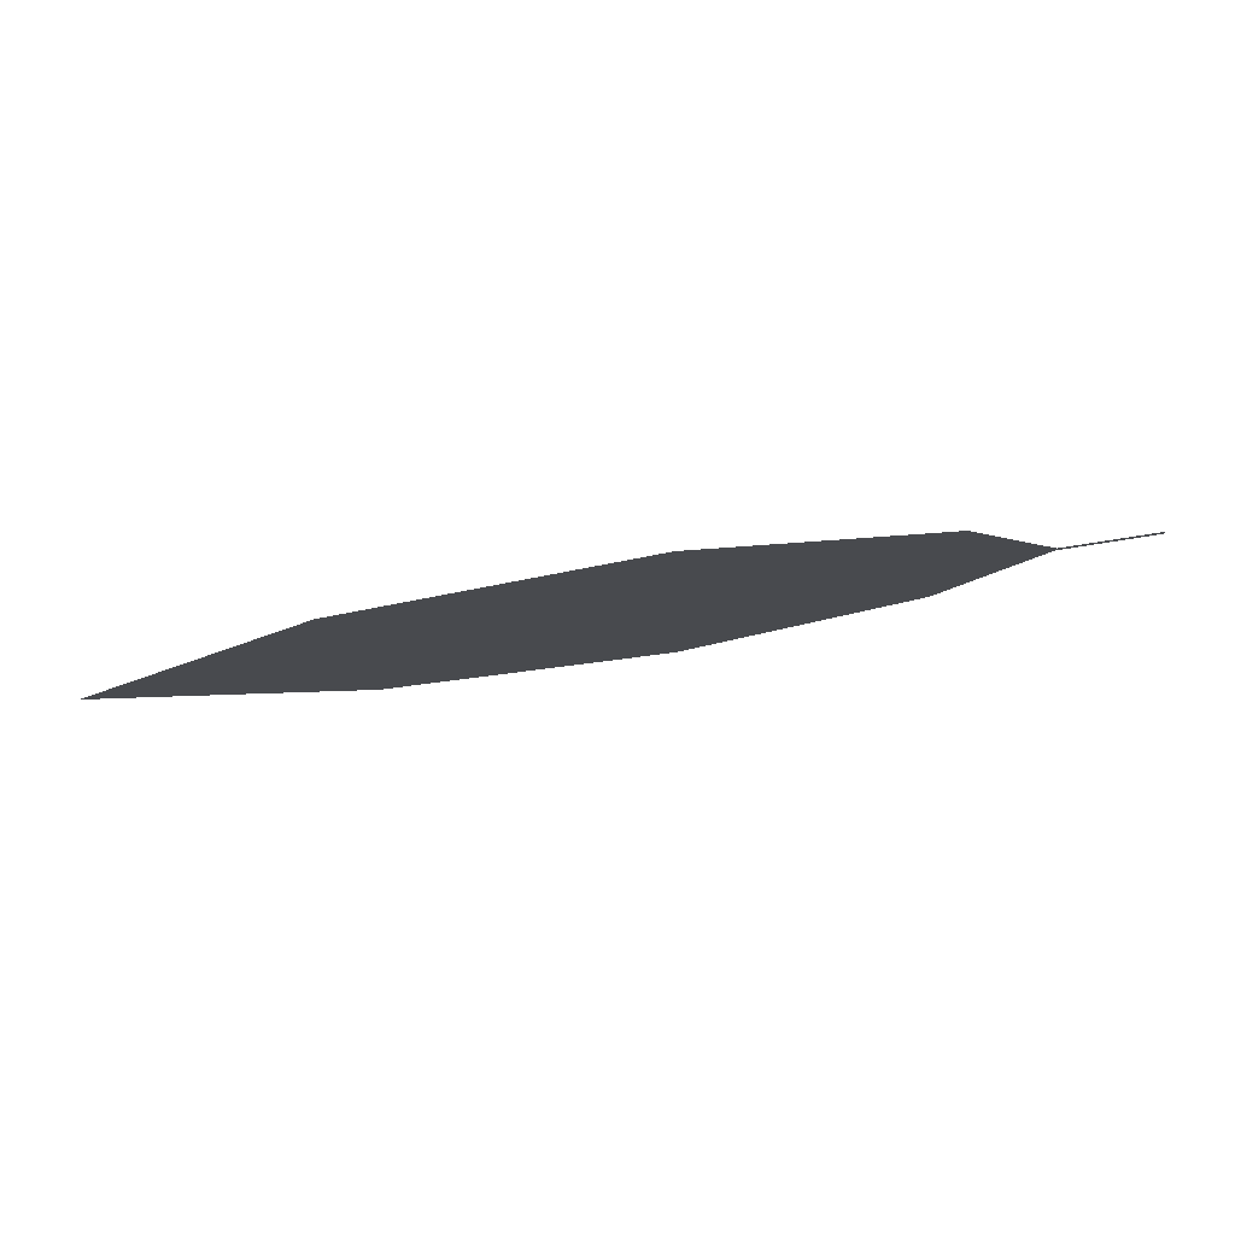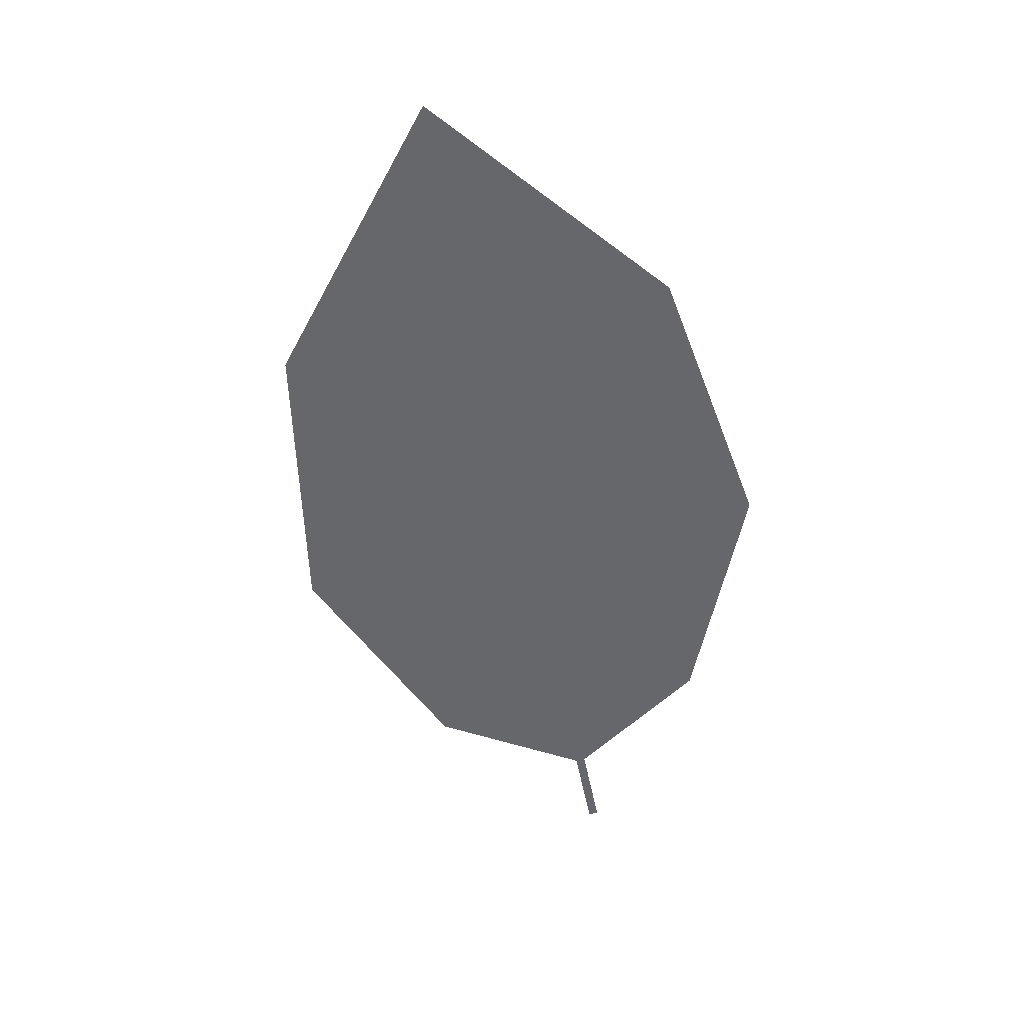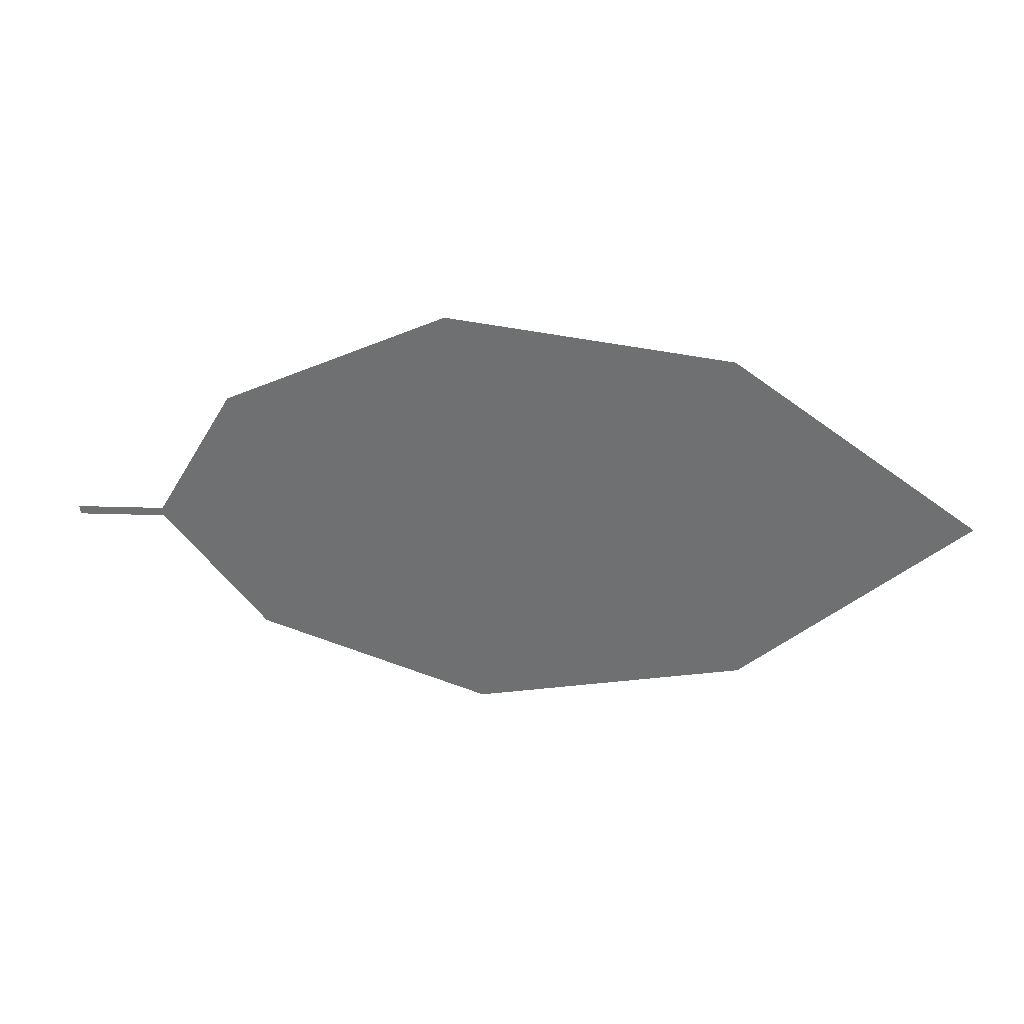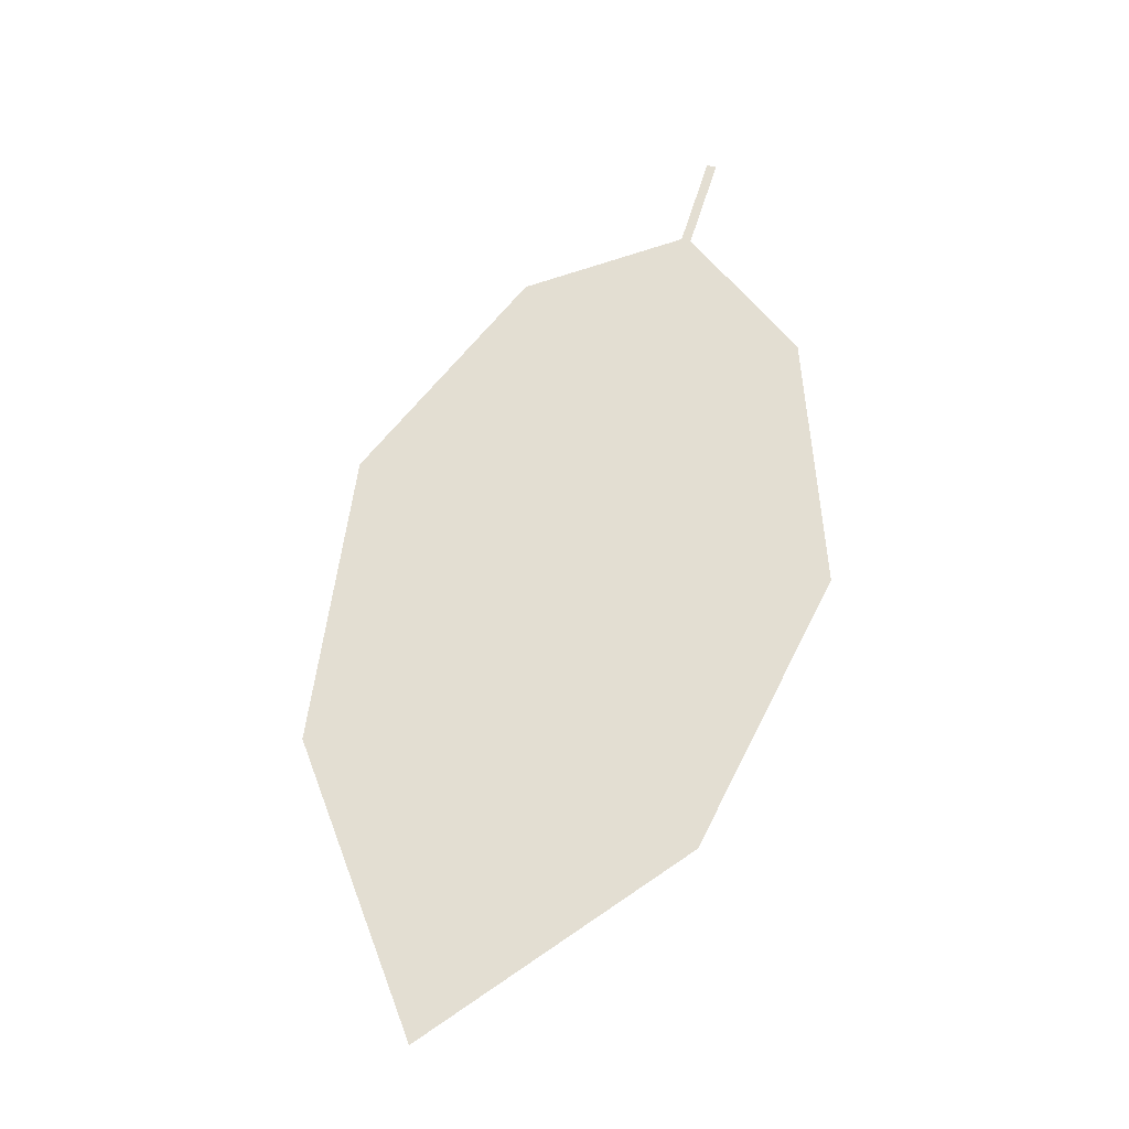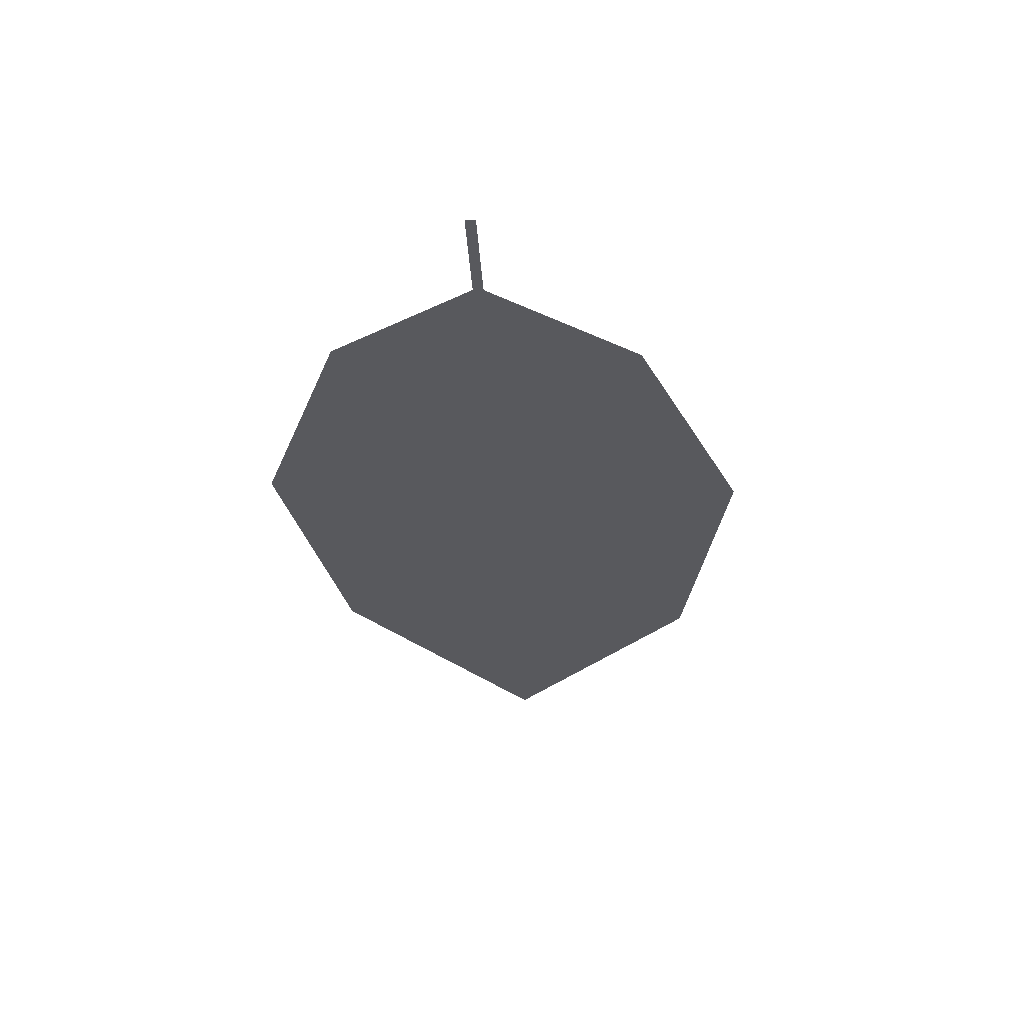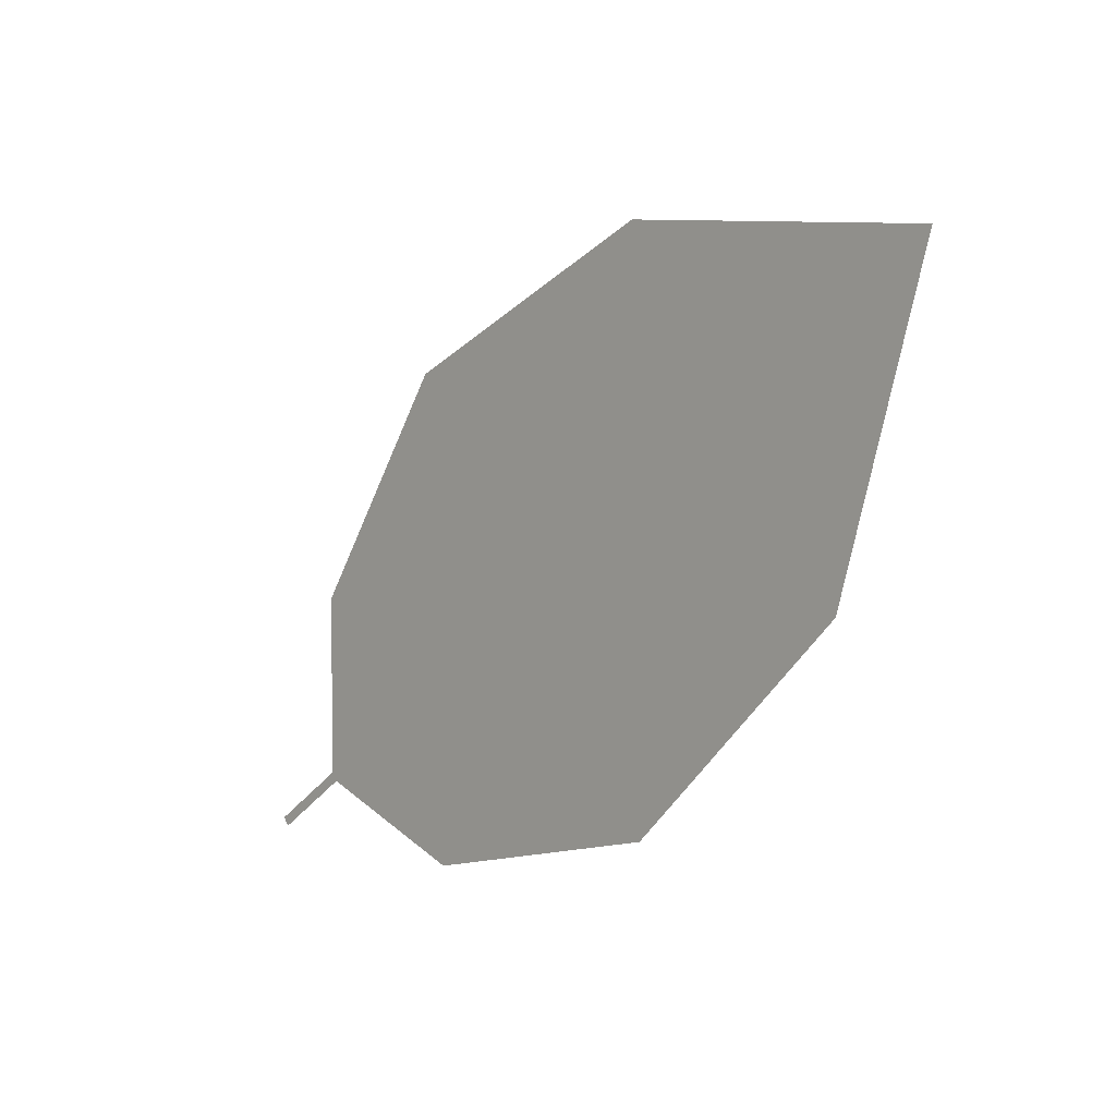
<metadata>
{"format":"obj","ext":"obj","renderer":"f3d","projection":"perspective","resolution":1024,"background":"white","views":[{"elev":-7.7,"azim":-27.1,"up":"+Z"},{"elev":-59.8,"azim":-107.5,"up":"+Z"},{"elev":-59.3,"azim":155.3,"up":"+Z"},{"elev":57.1,"azim":-100.6,"up":"+Z"},{"elev":-21.7,"azim":64.7,"up":"+Z"},{"elev":-5.1,"azim":-139.8,"up":"+Y"}]}
</metadata>
<code>
o Leaves.079_leaves.079
v -0.09586 -0.08414 1.905
v -0.1089 -0.07709 1.902
v -0.09658 -0.08545 1.905
v -0.1096 -0.0784 1.902
v -0.1331 -0.0904 1.901
v -0.2085 -0.05819 1.889
v -0.173 -0.08591 1.896
v -0.2267 -0.0143 1.882
v -0.1797 -0.005648 1.886
v -0.1369 -0.02023 1.893
v -0.1115 -0.05099 1.899
f 1 2 4 3
f 6 7 5 4
f 9 6 4 2
f 9 8 6
f 2 11 10 9

</code>
